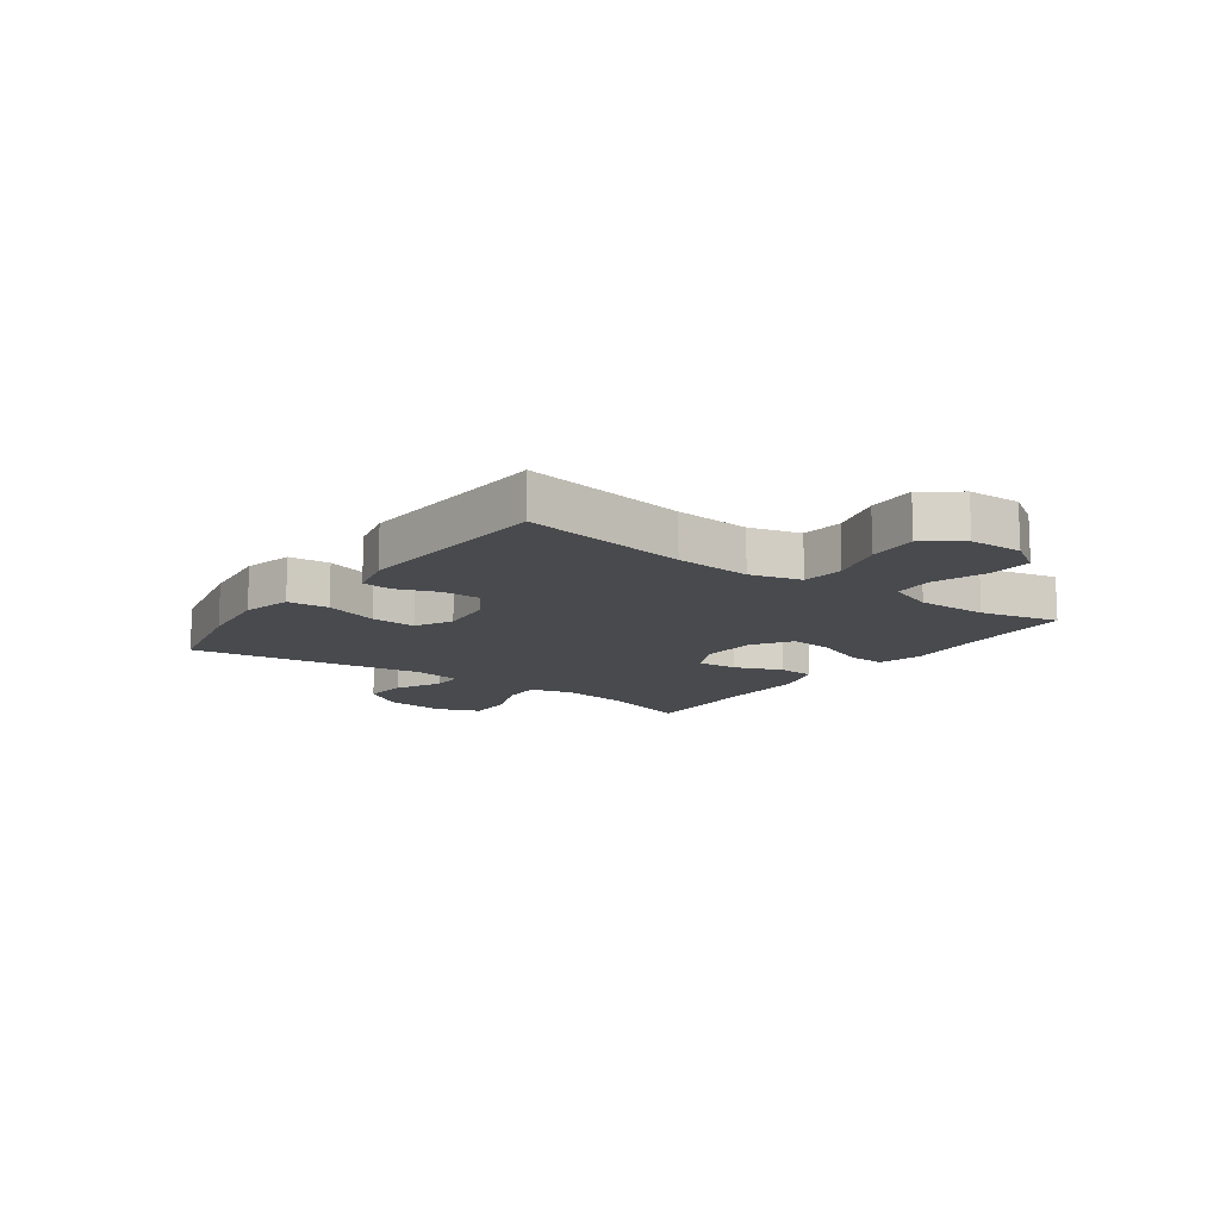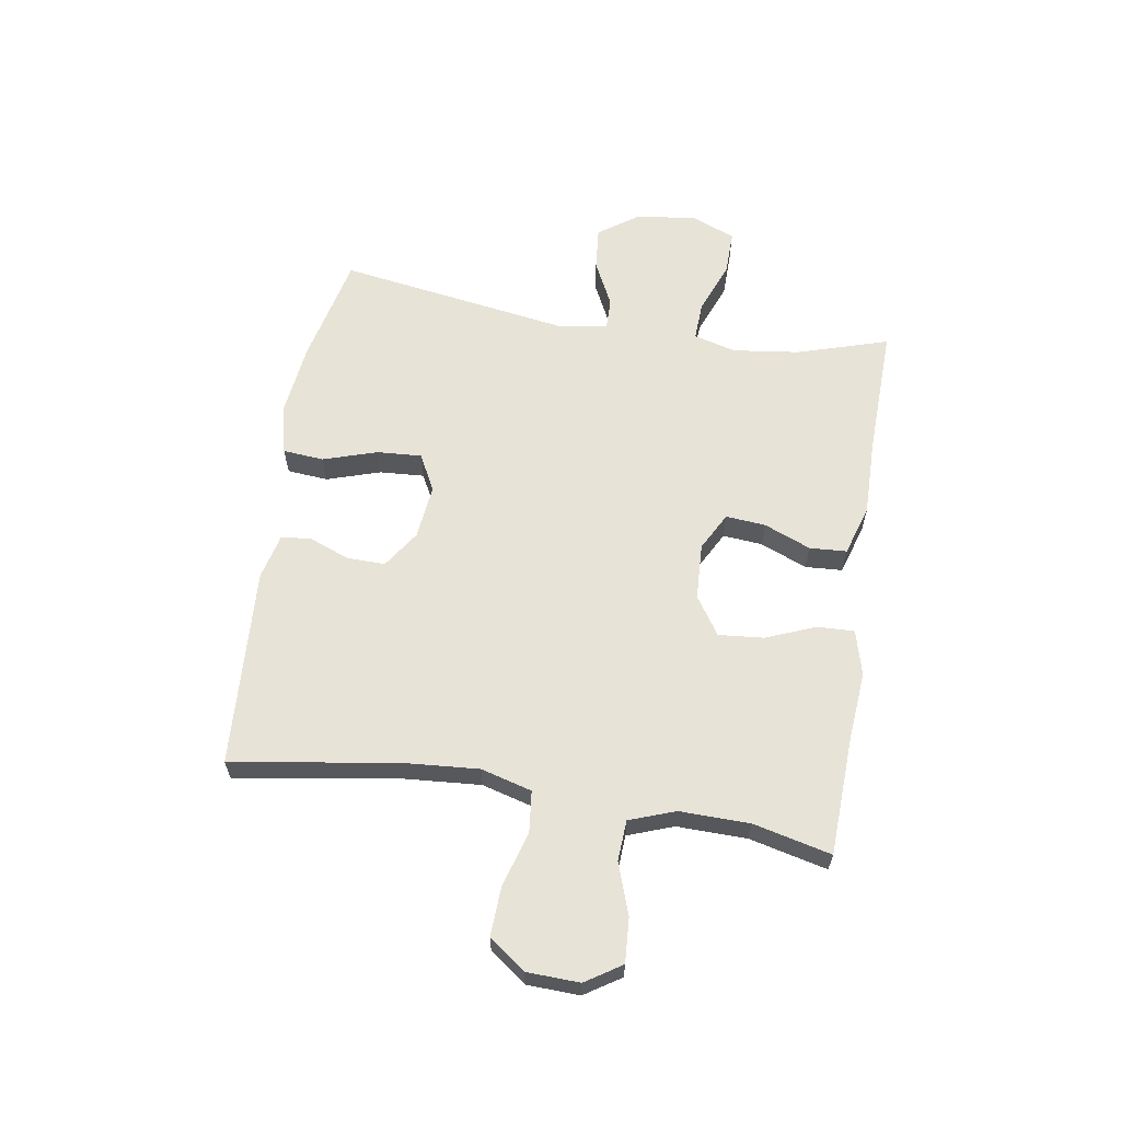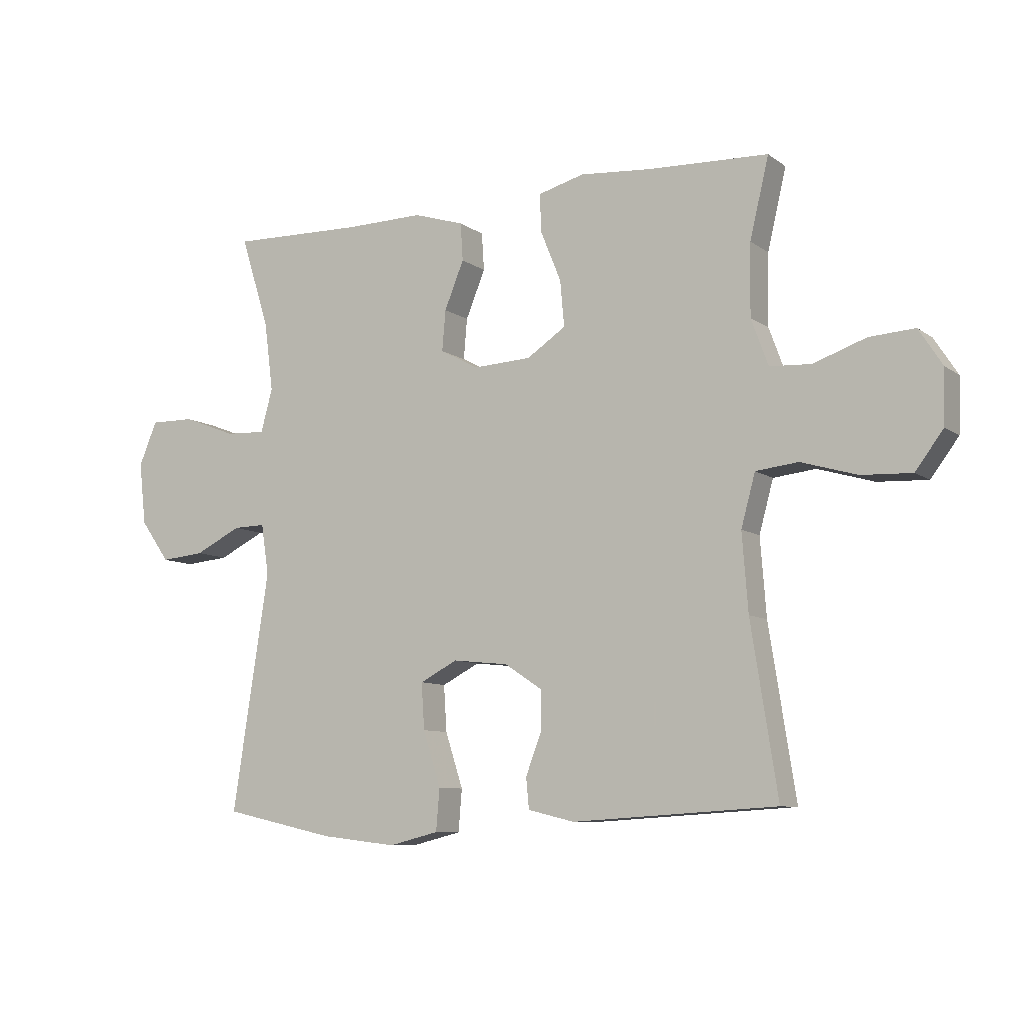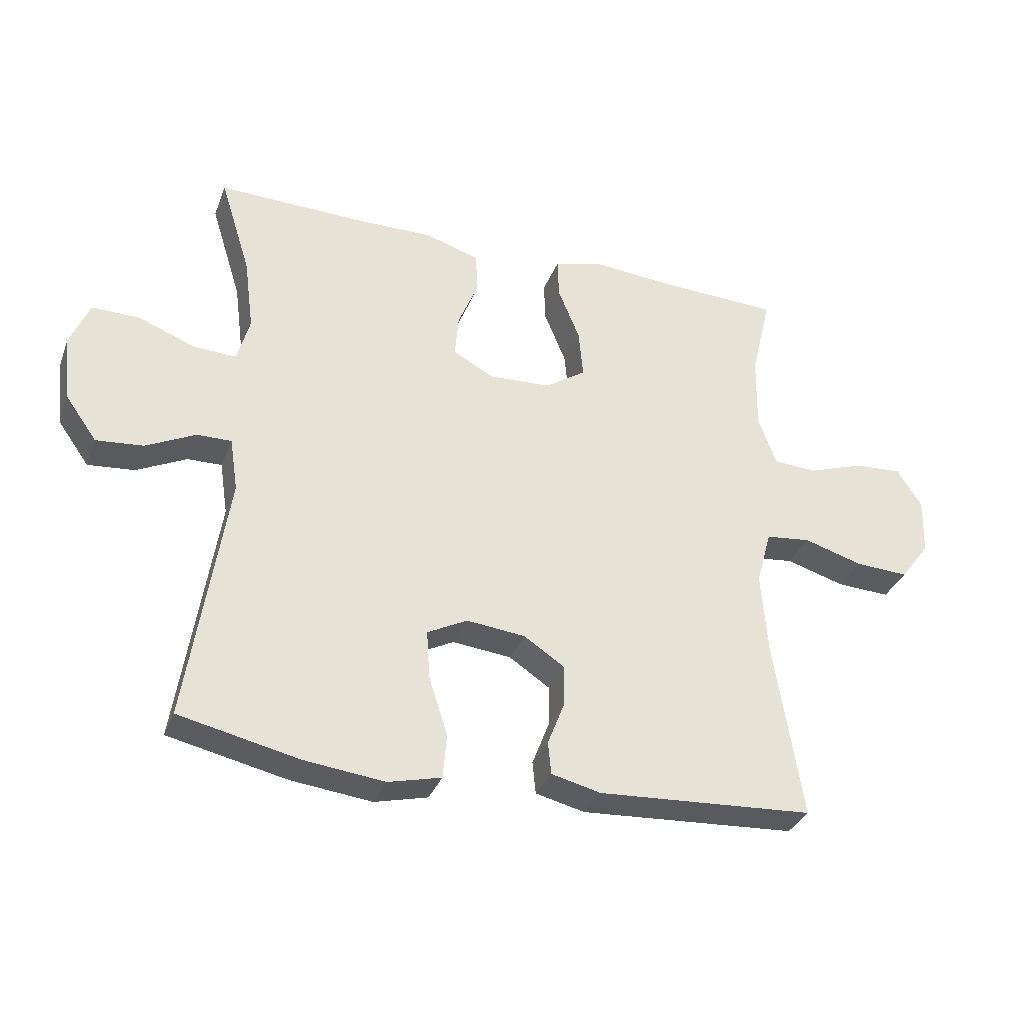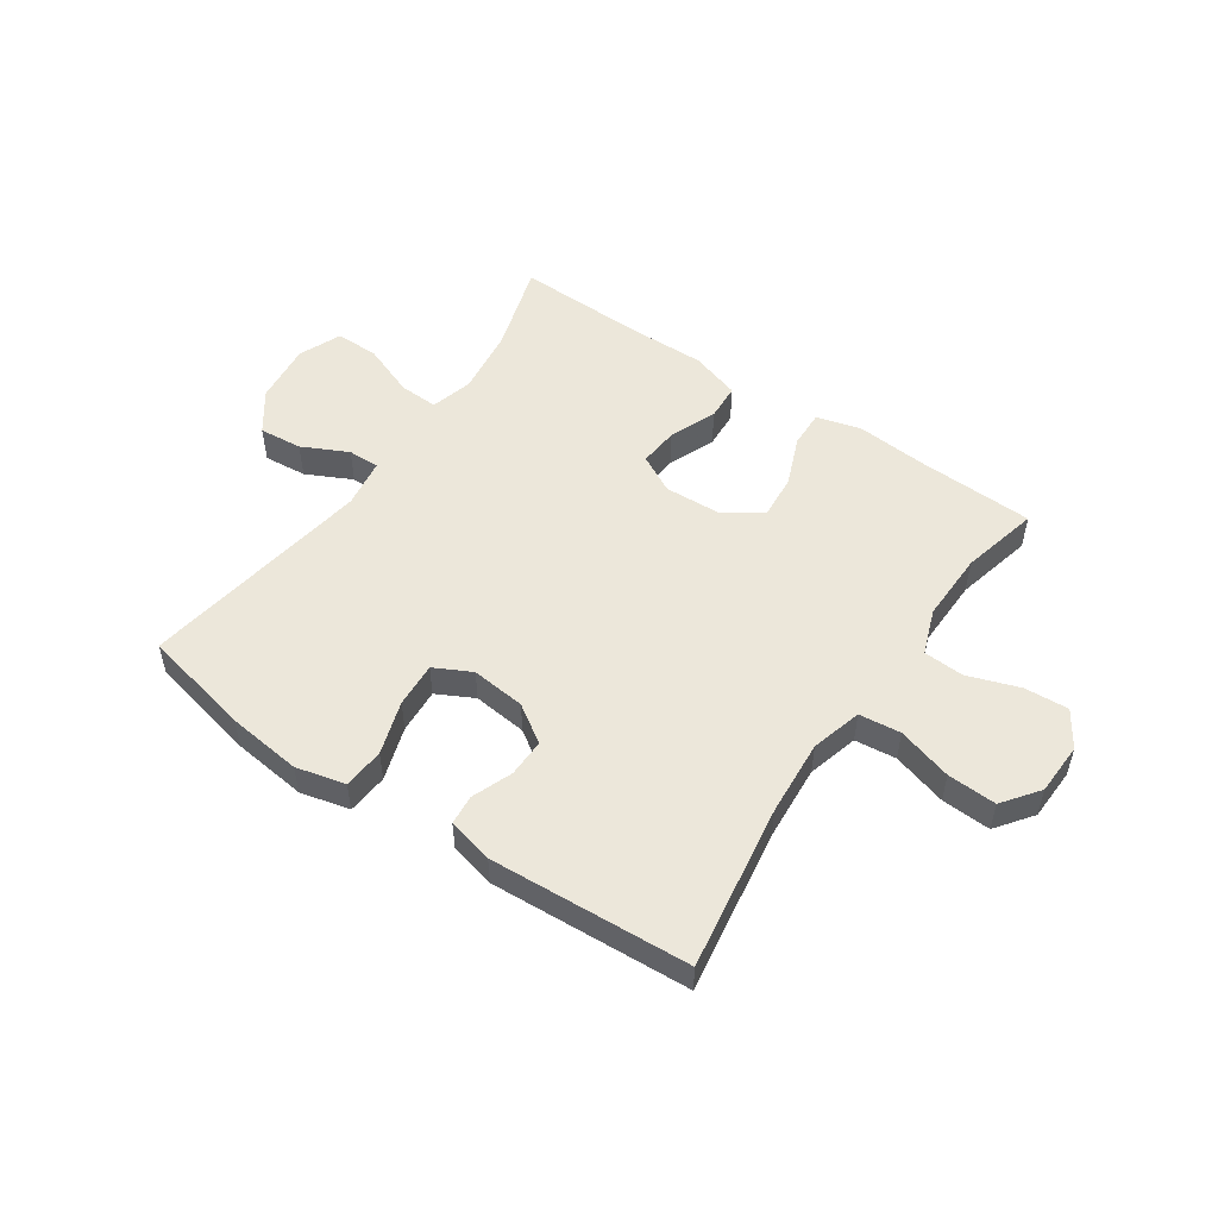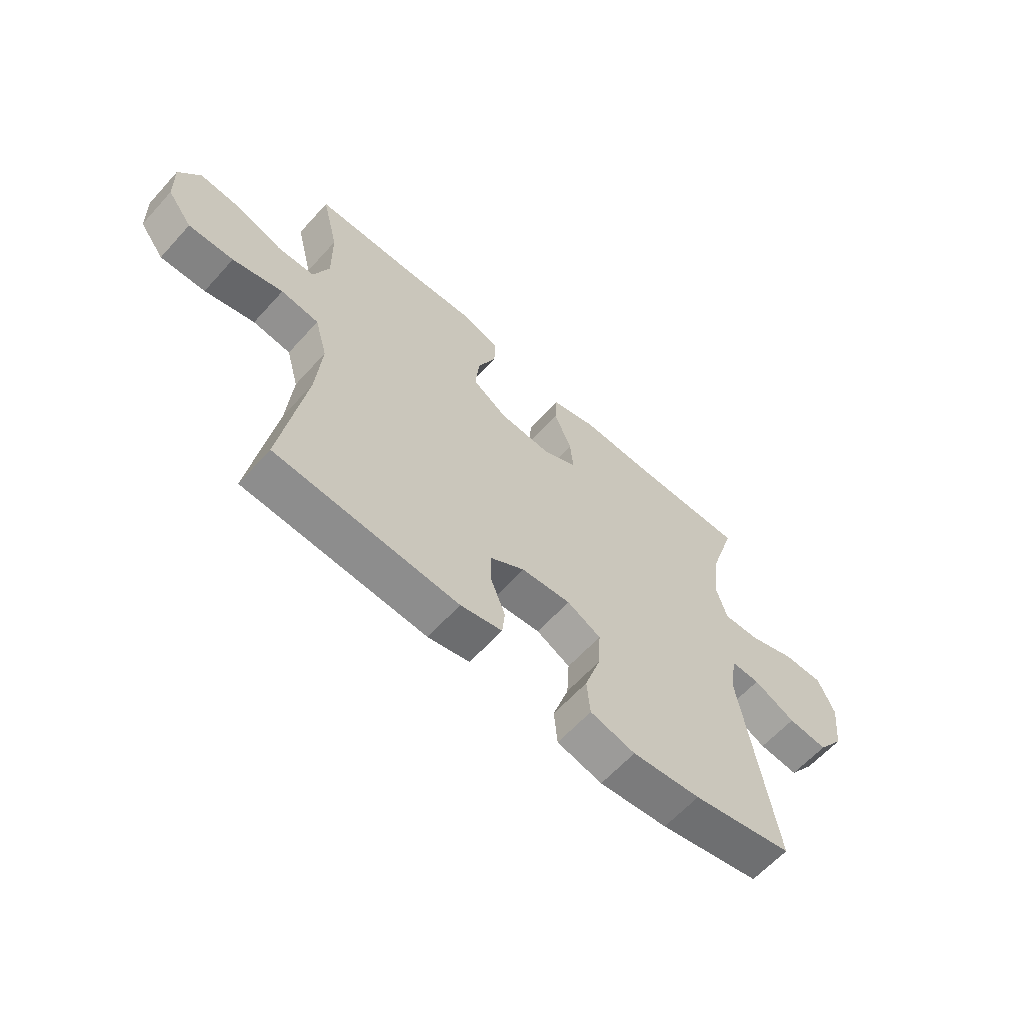
<metadata>
{"format":"obj","ext":"obj","renderer":"f3d","projection":"perspective","resolution":1024,"background":"white","views":[{"elev":-13.0,"azim":-126.0,"up":"+Y"},{"elev":62.0,"azim":-80.8,"up":"+Y"},{"elev":-8.7,"azim":-150.4,"up":"+Z"},{"elev":-33.4,"azim":160.9,"up":"+Z"},{"elev":52.2,"azim":-145.6,"up":"+Y"},{"elev":-62.6,"azim":-42.1,"up":"+Z"}]}
</metadata>
<code>
v 0.5 0.07 -0.5
v 0.31 0.07 -0.542
v 0.181 0.07 -0.557
v 0.096 0.07 -0.536
v 0.09 0.07 -0.465
v 0.12 0.07 -0.372
v 0.125 0.07 -0.294
v 0.061 0.07 -0.261
v -0.033 0.07 -0.271
v -0.098 0.07 -0.314
v -0.097 0.07 -0.38
v -0.07 0.07 -0.45
v -0.075 0.07 -0.502
v -0.154 0.07 -0.521
v -0.5 0.07 -0.5
v -0.455 0.07 -0.214
v -0.445 0.07 -0.083
v -0.469 0.07 0.005
v -0.541 0.07 0.013
v -0.636 0.07 -0.015
v -0.721 0.07 -0.019
v -0.768 0.07 0.044
v -0.771 0.07 0.135
v -0.731 0.07 0.197
v -0.654 0.07 0.192
v -0.565 0.07 0.161
v -0.495 0.07 0.165
v -0.466 0.07 0.244
v -0.468 0.07 0.365
v -0.5 0.07 0.5
v -0.297 0.07 0.508
v -0.175 0.07 0.518
v -0.097 0.07 0.497
v -0.099 0.07 0.433
v -0.134 0.07 0.347
v -0.141 0.07 0.269
v -0.075 0.07 0.225
v 0.023 0.07 0.22
v 0.089 0.07 0.255
v 0.083 0.07 0.324
v 0.05 0.07 0.405
v 0.054 0.07 0.469
v 0.14 0.07 0.496
v 0.273 0.07 0.494
v 0.5 0.07 0.5
v 0.451 0.07 0.342
v 0.436 0.07 0.226
v 0.456 0.07 0.153
v 0.524 0.07 0.156
v 0.615 0.07 0.191
v 0.691 0.07 0.192
v 0.722 0.07 0.118
v 0.71 0.07 0.012
v 0.66 0.07 -0.058
v 0.585 0.07 -0.051
v 0.506 0.07 -0.012
v 0.451 0.07 -0.011
v 0.438 0.07 -0.097
v 0.5 0 -0.5
v 0.31 0 -0.542
v 0.181 0 -0.557
v 0.096 0 -0.536
v 0.09 0 -0.465
v 0.12 0 -0.372
v 0.125 0 -0.294
v 0.061 0 -0.261
v -0.033 0 -0.271
v -0.098 0 -0.314
v -0.097 0 -0.38
v -0.07 0 -0.45
v -0.075 0 -0.502
v -0.154 0 -0.521
v -0.5 0 -0.5
v -0.455 0 -0.214
v -0.445 0 -0.083
v -0.469 0 0.005
v -0.541 0 0.013
v -0.636 0 -0.015
v -0.721 0 -0.019
v -0.768 0 0.044
v -0.771 0 0.135
v -0.731 0 0.197
v -0.654 0 0.192
v -0.565 0 0.161
v -0.495 0 0.165
v -0.466 0 0.244
v -0.468 0 0.365
v -0.5 0 0.5
v -0.297 0 0.508
v -0.175 0 0.518
v -0.097 0 0.497
v -0.099 0 0.433
v -0.134 0 0.347
v -0.141 0 0.269
v -0.075 0 0.225
v 0.023 0 0.22
v 0.089 0 0.255
v 0.083 0 0.324
v 0.05 0 0.405
v 0.054 0 0.469
v 0.14 0 0.496
v 0.273 0 0.494
v 0.5 0 0.5
v 0.451 0 0.342
v 0.436 0 0.226
v 0.456 0 0.153
v 0.524 0 0.156
v 0.615 0 0.191
v 0.691 0 0.192
v 0.722 0 0.118
v 0.71 0 0.012
v 0.66 0 -0.058
v 0.585 0 -0.051
v 0.506 0 -0.012
v 0.451 0 -0.011
v 0.438 0 -0.097
f 54 55 56
f 53 54 56
f 52 53 56
f 51 52 56
f 50 51 56
f 49 50 56
f 48 49 56 57
f 47 48 57 58
f 44 45 46
f 44 46 47
f 43 44 47
f 42 43 47
f 41 42 47
f 40 41 47
f 39 40 47 58
f 33 34 35
f 32 33 35
f 31 32 35
f 31 35 36
f 30 31 36
f 29 30 36
f 28 29 36 37
f 24 25 26
f 23 24 26
f 22 23 26
f 21 22 26
f 20 21 26
f 19 20 26
f 18 19 26 27
f 28 37 38
f 27 28 38
f 18 27 38
f 17 18 38
f 14 15 16
f 13 14 16
f 12 13 16
f 11 12 16
f 4 5 6
f 3 4 6
f 2 3 6
f 1 2 6
f 58 1 6
f 58 6 7
f 39 58 7 8
f 38 39 8 9
f 17 38 9 10
f 10 11 16 17
f 114 113 112
f 114 112 111
f 114 111 110
f 114 110 109
f 114 109 108
f 114 108 107
f 115 114 107 106
f 116 115 106 105
f 104 103 102
f 105 104 102
f 105 102 101
f 105 101 100
f 105 100 99
f 105 99 98
f 116 105 98 97
f 93 92 91
f 93 91 90
f 93 90 89
f 94 93 89
f 94 89 88
f 94 88 87
f 95 94 87 86
f 84 83 82
f 84 82 81
f 84 81 80
f 84 80 79
f 84 79 78
f 84 78 77
f 85 84 77 76
f 96 95 86
f 96 86 85
f 96 85 76
f 96 76 75
f 74 73 72
f 74 72 71
f 74 71 70
f 74 70 69
f 64 63 62
f 64 62 61
f 64 61 60
f 64 60 59
f 64 59 116
f 65 64 116
f 66 65 116 97
f 67 66 97 96
f 68 67 96 75
f 75 74 69 68
f 1 59 60 2
f 2 60 61 3
f 3 61 62 4
f 4 62 63 5
f 5 63 64 6
f 6 64 65 7
f 7 65 66 8
f 8 66 67 9
f 9 67 68 10
f 10 68 69 11
f 11 69 70 12
f 12 70 71 13
f 13 71 72 14
f 14 72 73 15
f 15 73 74 16
f 16 74 75 17
f 17 75 76 18
f 18 76 77 19
f 19 77 78 20
f 20 78 79 21
f 21 79 80 22
f 22 80 81 23
f 23 81 82 24
f 24 82 83 25
f 25 83 84 26
f 26 84 85 27
f 27 85 86 28
f 28 86 87 29
f 29 87 88 30
f 30 88 89 31
f 31 89 90 32
f 32 90 91 33
f 33 91 92 34
f 34 92 93 35
f 35 93 94 36
f 36 94 95 37
f 37 95 96 38
f 38 96 97 39
f 39 97 98 40
f 40 98 99 41
f 41 99 100 42
f 42 100 101 43
f 43 101 102 44
f 44 102 103 45
f 45 103 104 46
f 46 104 105 47
f 47 105 106 48
f 48 106 107 49
f 49 107 108 50
f 50 108 109 51
f 51 109 110 52
f 52 110 111 53
f 53 111 112 54
f 54 112 113 55
f 55 113 114 56
f 56 114 115 57
f 57 115 116 58
f 58 116 59 1

</code>
